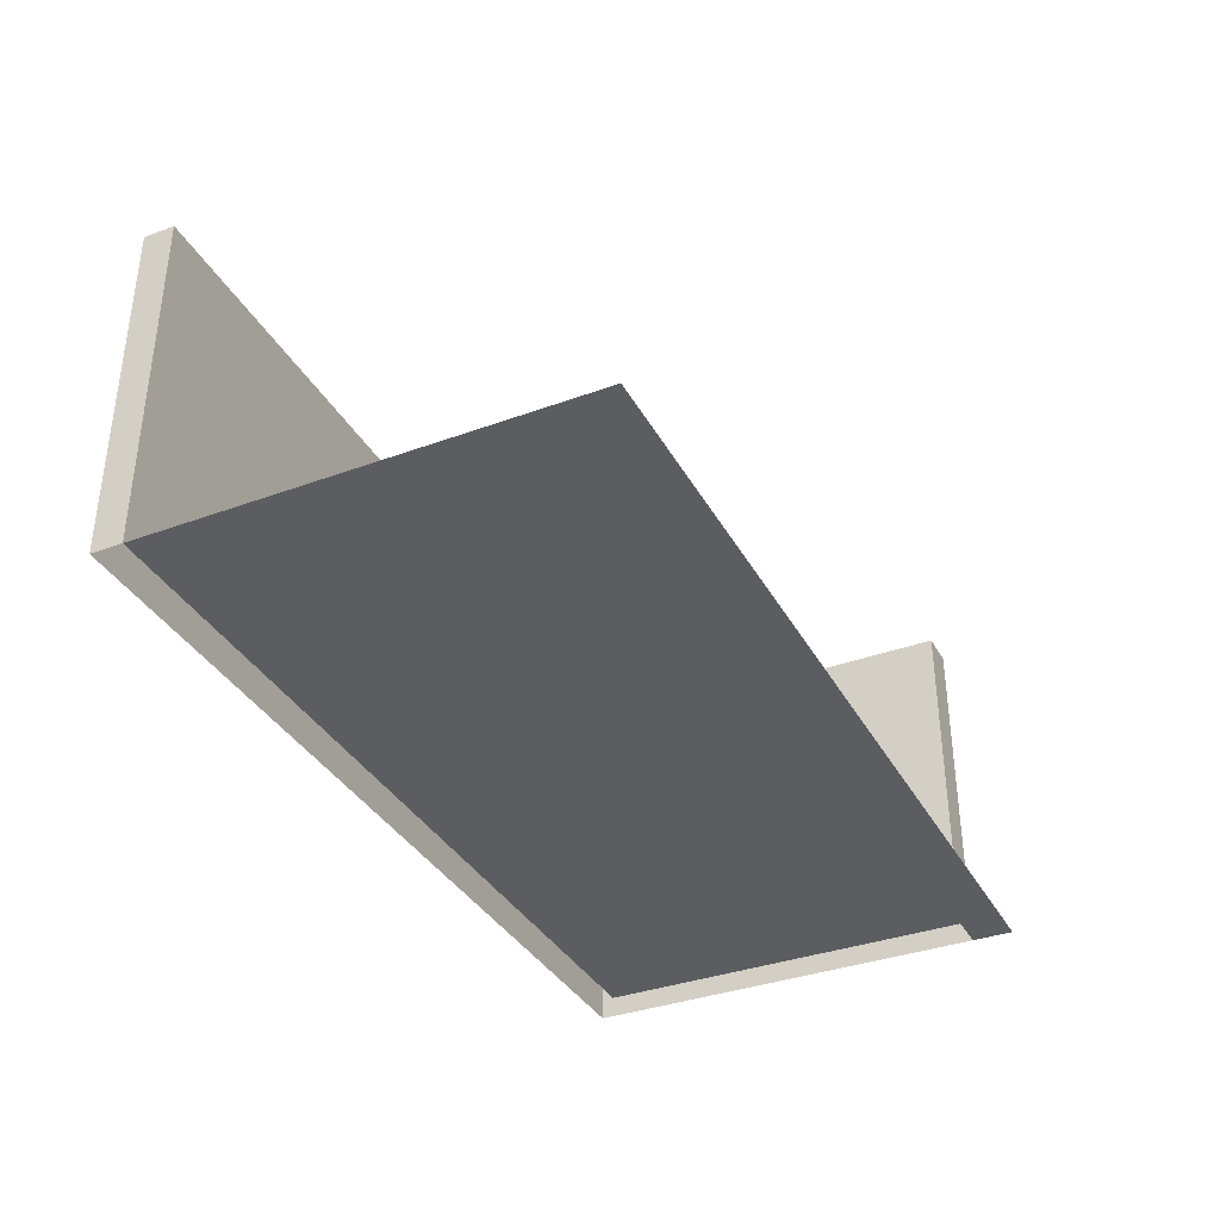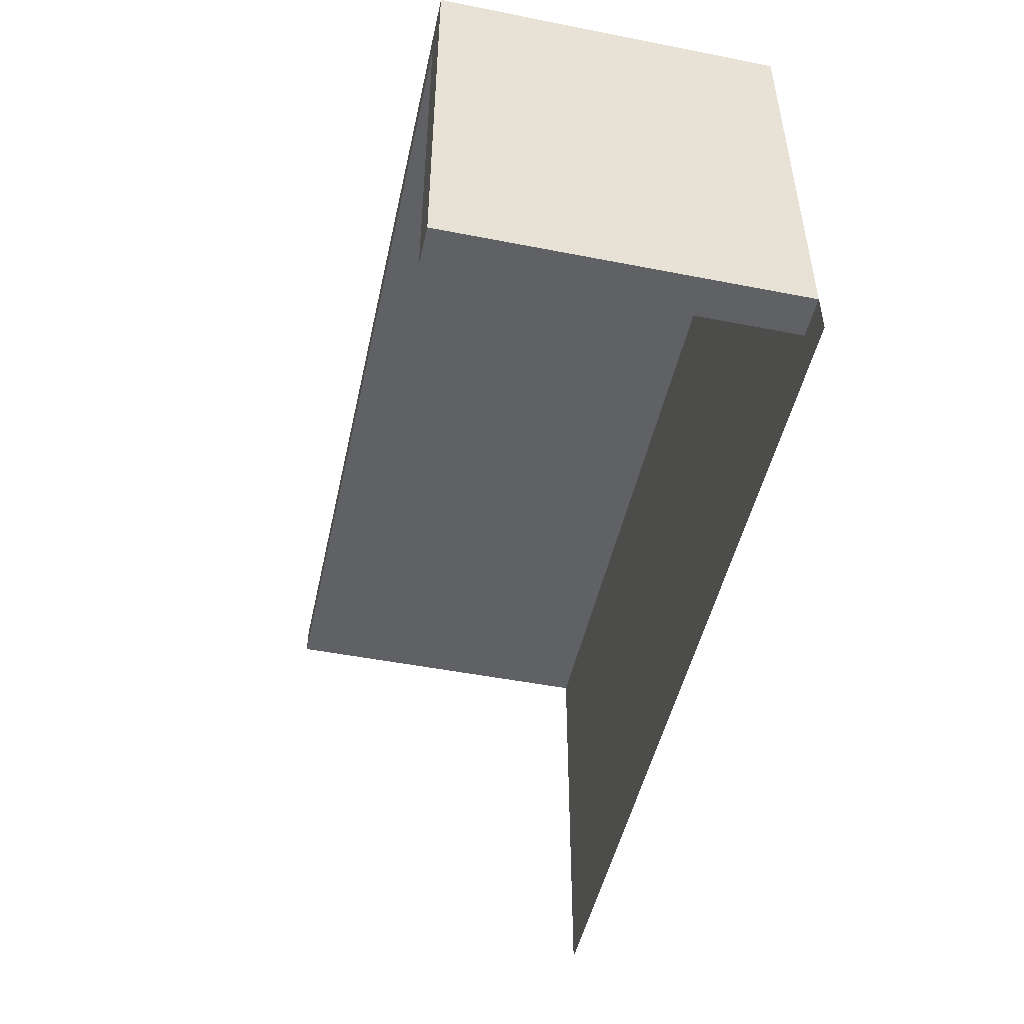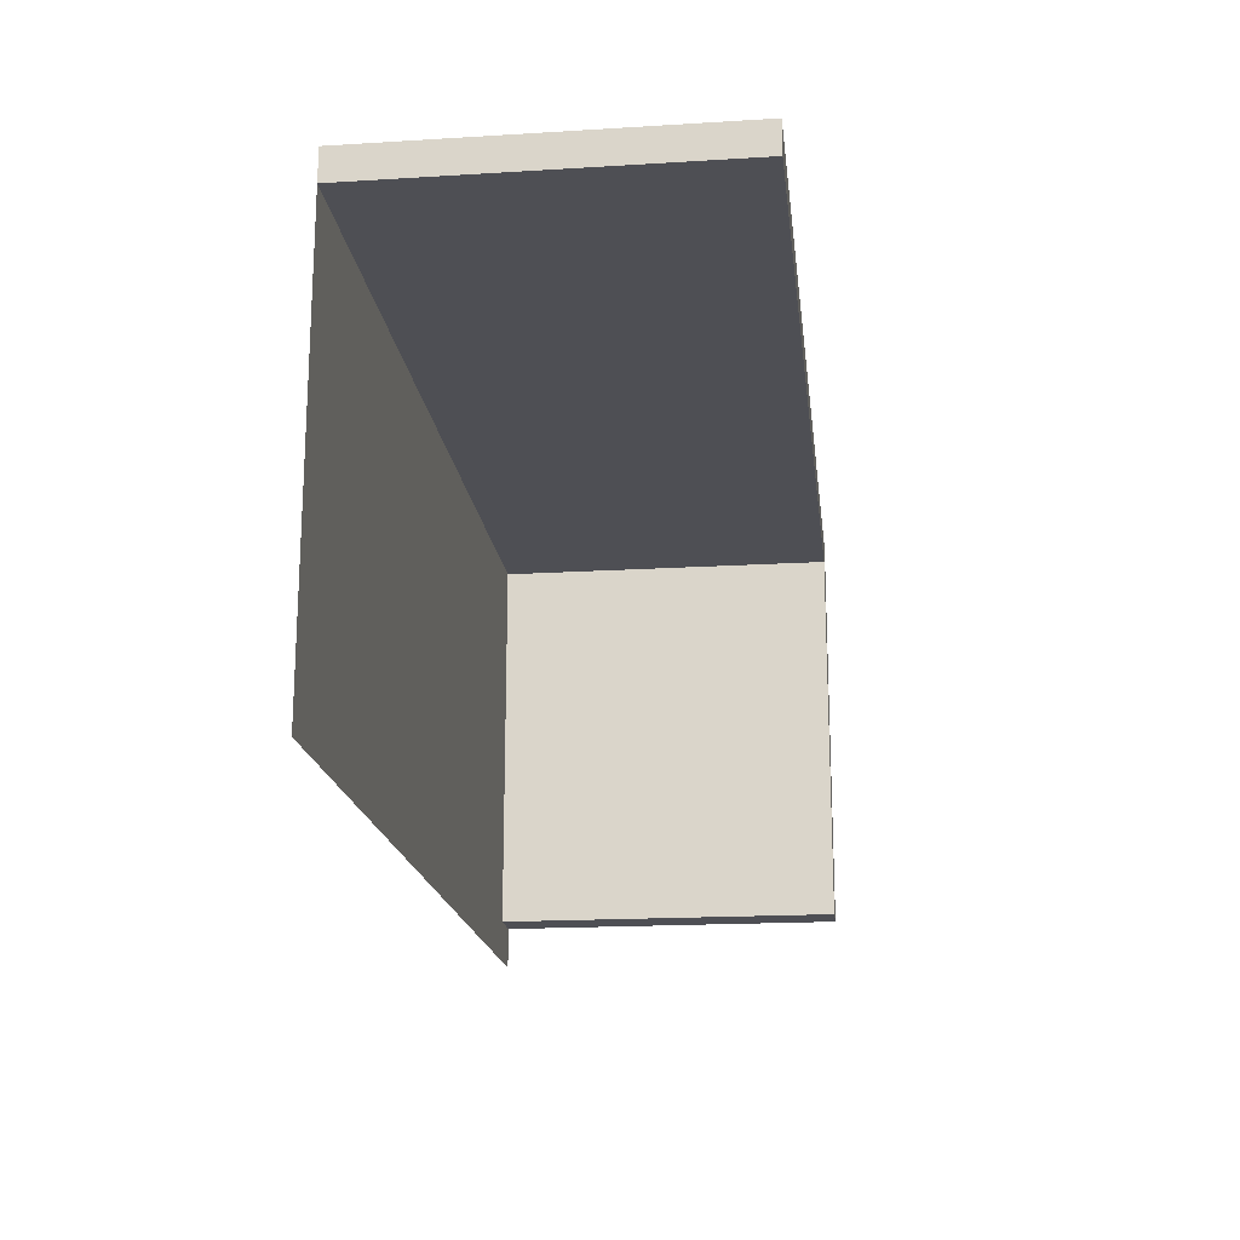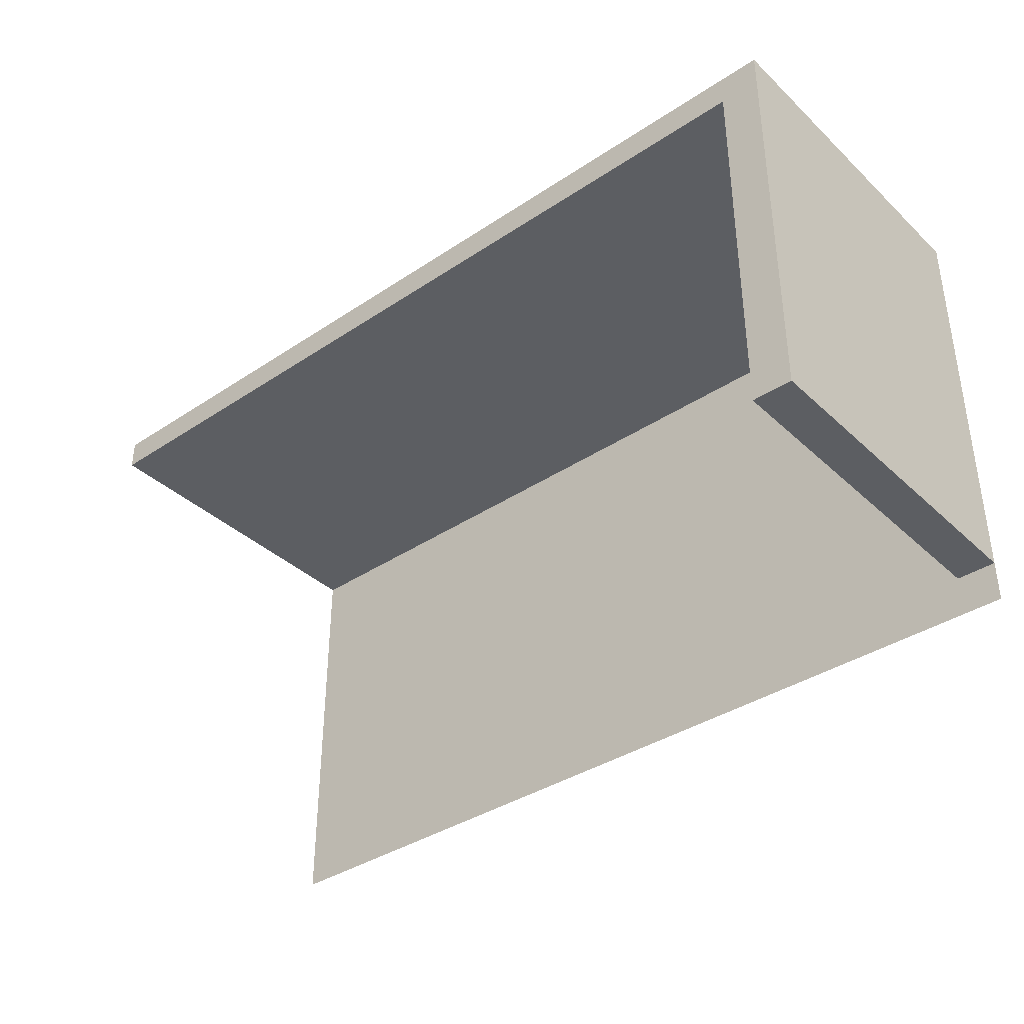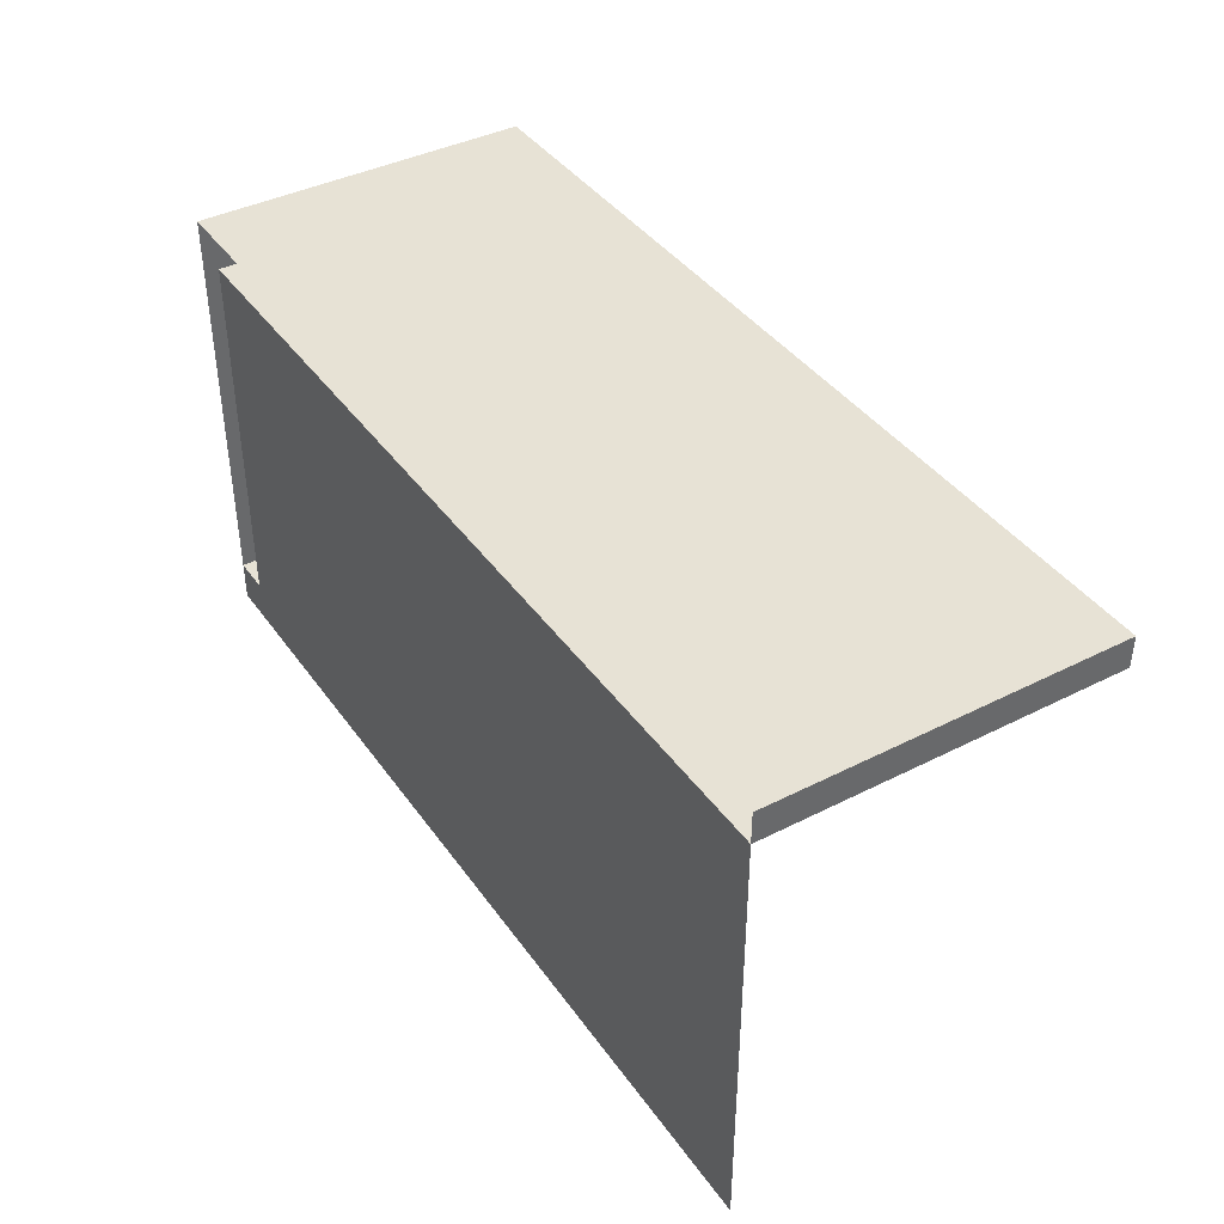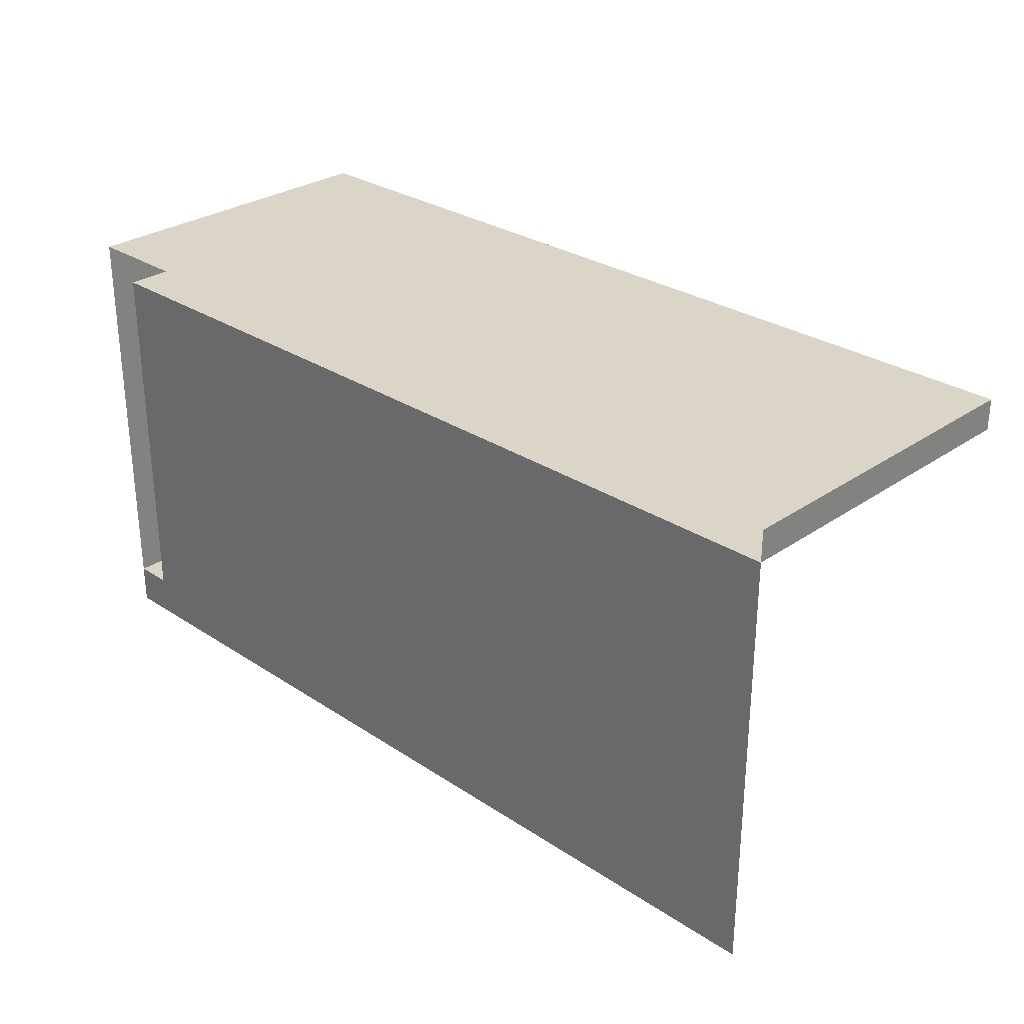
<metadata>
{"format":"obj","ext":"obj","renderer":"f3d","projection":"perspective","resolution":1024,"background":"white","views":[{"elev":-35.9,"azim":115.7,"up":"+Y"},{"elev":-48.7,"azim":-102.3,"up":"+Z"},{"elev":-18.4,"azim":96.7,"up":"+Z"},{"elev":-37.4,"azim":-139.6,"up":"+Z"},{"elev":40.4,"azim":58.0,"up":"+Z"},{"elev":29.0,"azim":44.3,"up":"+Z"}]}
</metadata>
<code>
o Plane
v -1 0 0.5
v 1 0 0.5
v -1 0 -0.5
v 1 0 -0.5
v -0.9132 0 0.5
v -0.9132 0 -0.5
v 0.9307 0 0.5
v 0.9307 0 -0.5
v -1 0 0.4317
v 1 0 0.4317
v -0.9132 0 0.4317
v 0.9307 0 0.4317
v 1 0 -0.4095
v -0.9132 0 -0.4095
v 0.9307 0 -0.4095
v -1 0 -0.4095
v -0.1102 0 -0.5
v -0.1102 0 0.5
v -0.1102 0 0.4317
v -0.1102 0 -0.4095
v 0.0559 0 0.5
v 0.0559 0 -0.5
v 0.0559 0 0.4317
v 0.0559 0 -0.4095
v -1 0.7554 0.4317
v -1 0.7554 0.5
v 0.9307 0.7554 0.5
v 1 0.7554 0.5
v -0.9132 0.7554 0.5
v 0.0559 0.7554 0.5
v -1 0.7554 -0.4095
v 1 0.7554 0.4317
v -0.9132 0.7554 0.4317
v 0.9307 0.7554 0.4317
v -0.1102 0.7554 0.4317
v -0.9132 0.7554 -0.4095
v -0.1102 0.7554 0.5
v 0.0559 0.7554 0.4317
f 13 8 15
f 14 3 16
f 15 22 24
f 14 33 11
f 18 29 5
f 9 31 16
f 12 24 23
f 21 37 18
f 10 15 12
f 19 14 11
f 12 32 10
f 20 6 14
f 19 24 20
f 2 27 7
f 24 17 20
f 27 38 30
f 29 25 26
f 28 34 27
f 33 31 25
f 37 33 29
f 37 38 35
f 23 34 12
f 10 28 2
f 19 38 23
f 5 26 1
f 11 35 19
f 7 30 21
f 16 36 14
f 1 25 9
f 13 4 8
f 14 6 3
f 15 8 22
f 14 36 33
f 18 37 29
f 9 25 31
f 12 15 24
f 21 30 37
f 10 13 15
f 19 20 14
f 12 34 32
f 20 17 6
f 19 23 24
f 2 28 27
f 24 22 17
f 27 34 38
f 29 33 25
f 28 32 34
f 33 36 31
f 37 35 33
f 37 30 38
f 23 38 34
f 10 32 28
f 19 35 38
f 5 29 26
f 11 33 35
f 7 27 30
f 16 31 36
f 1 26 25

</code>
